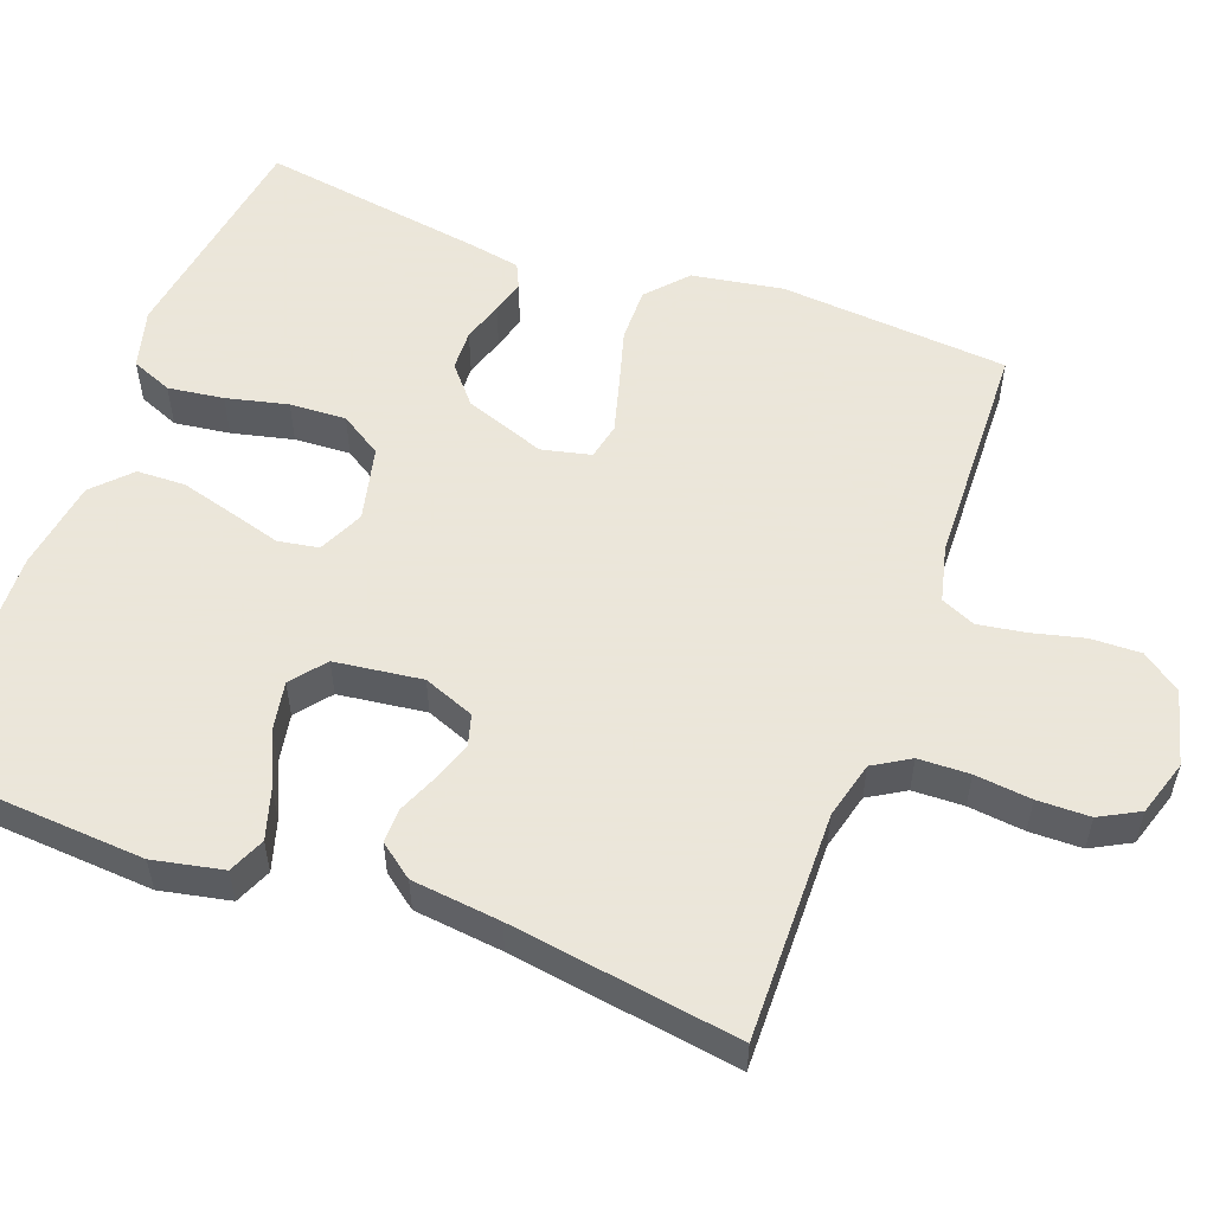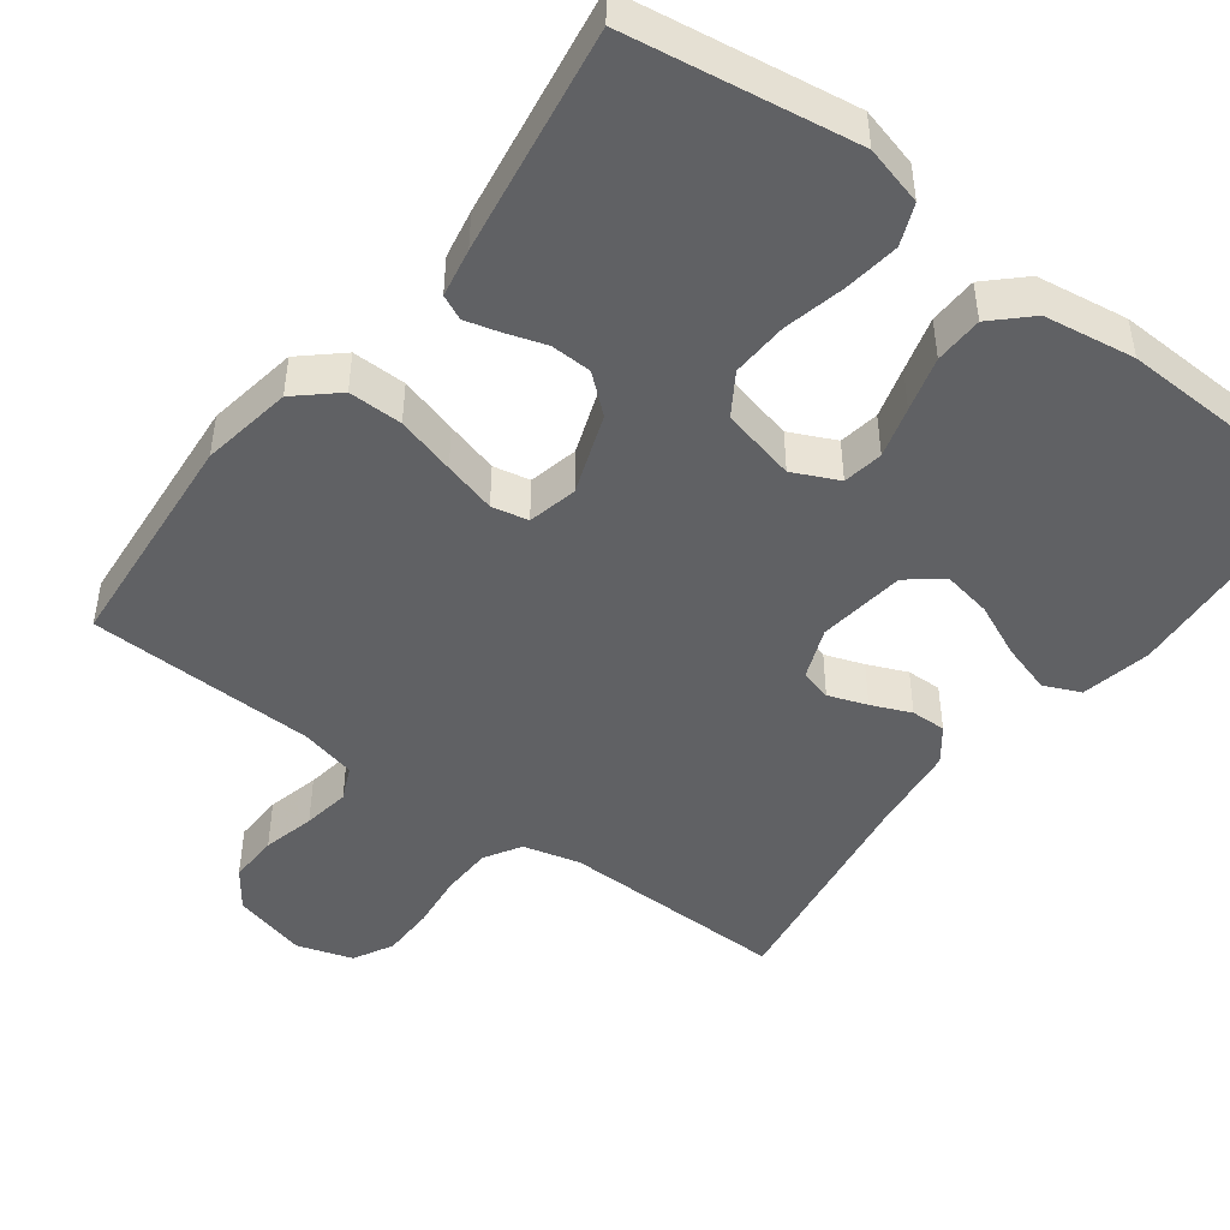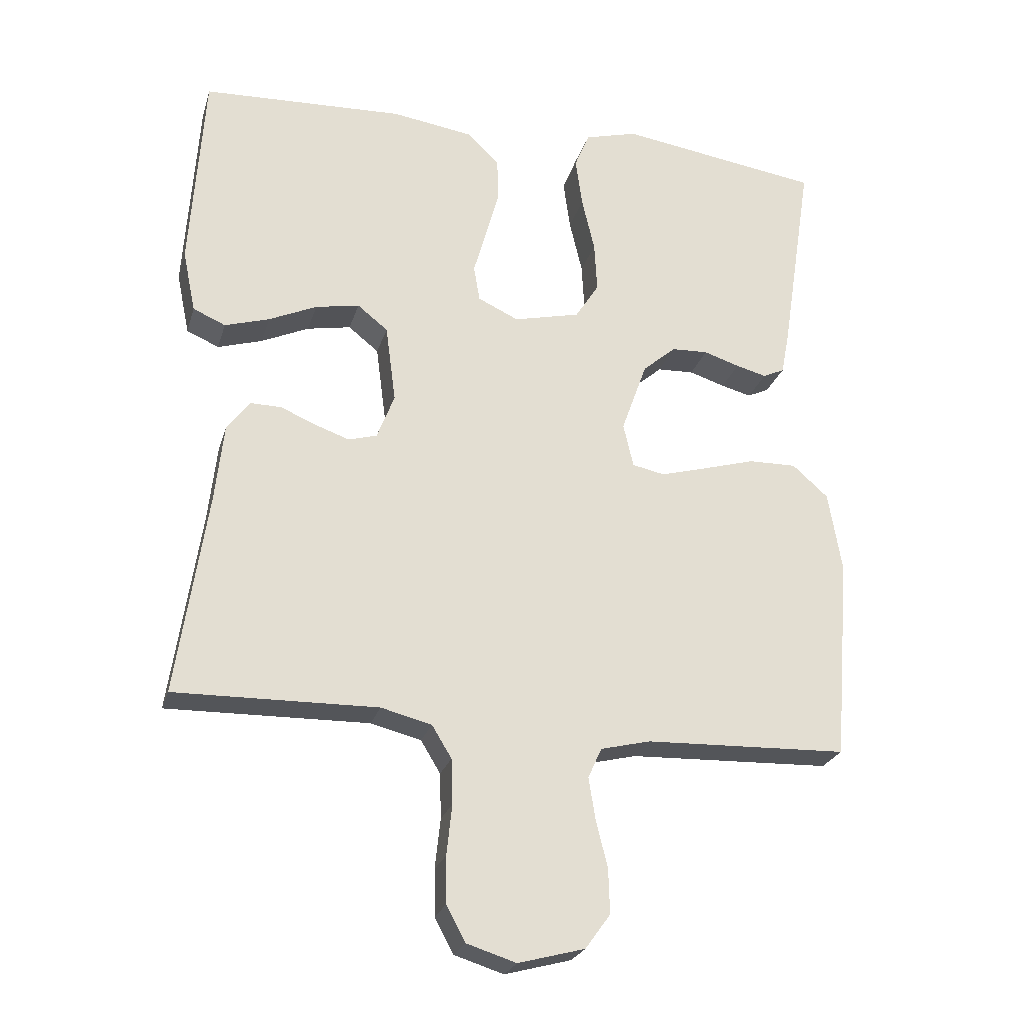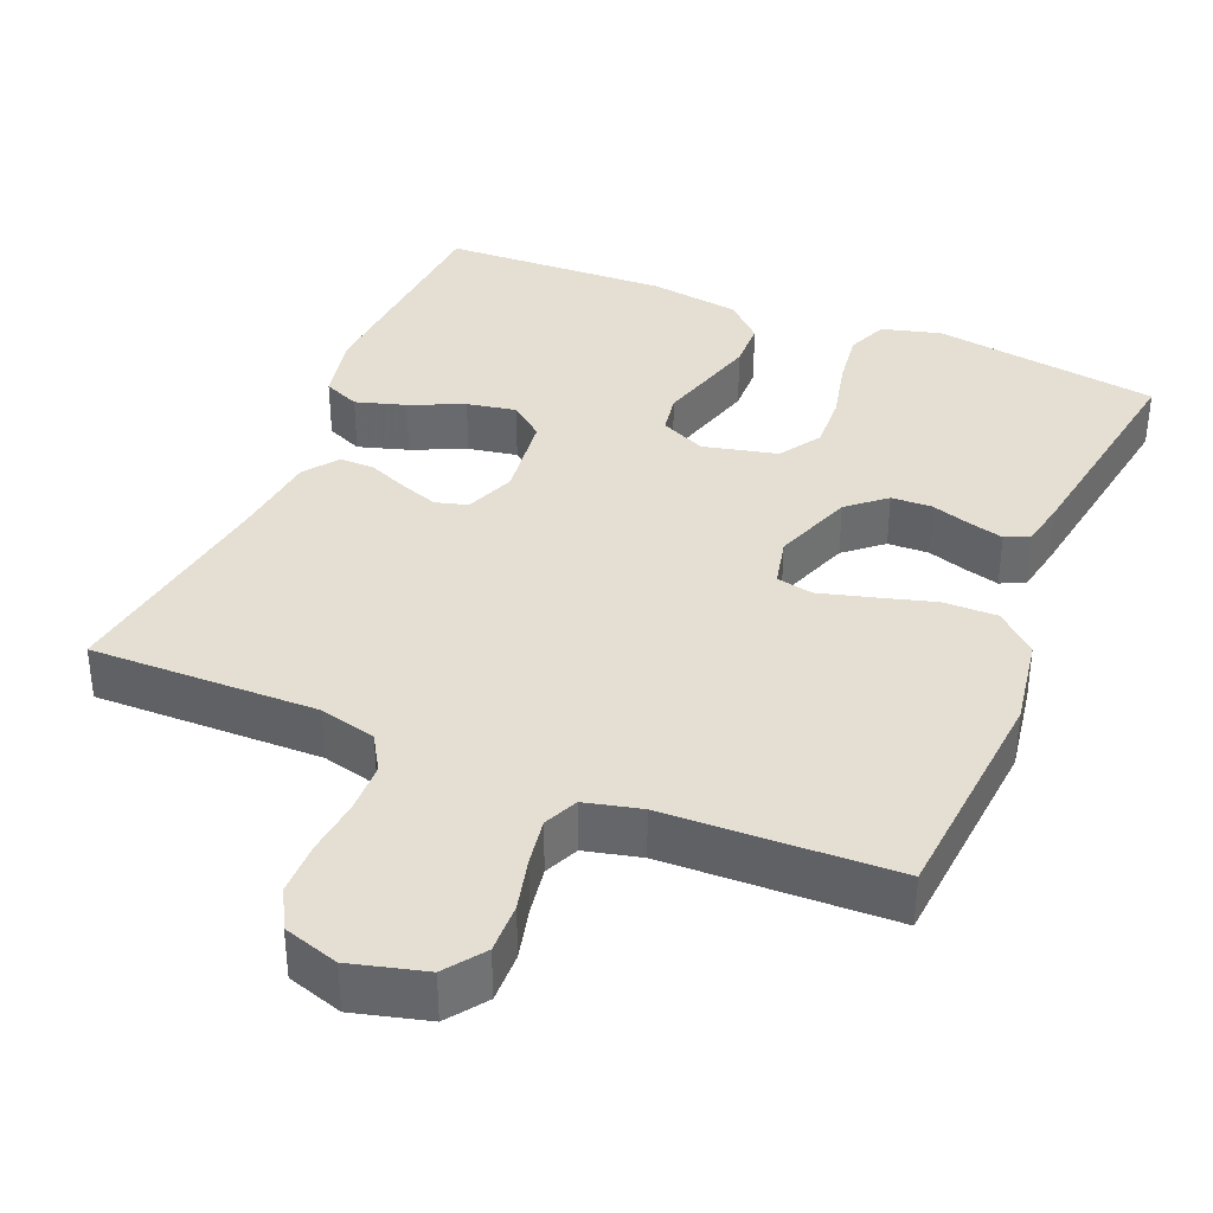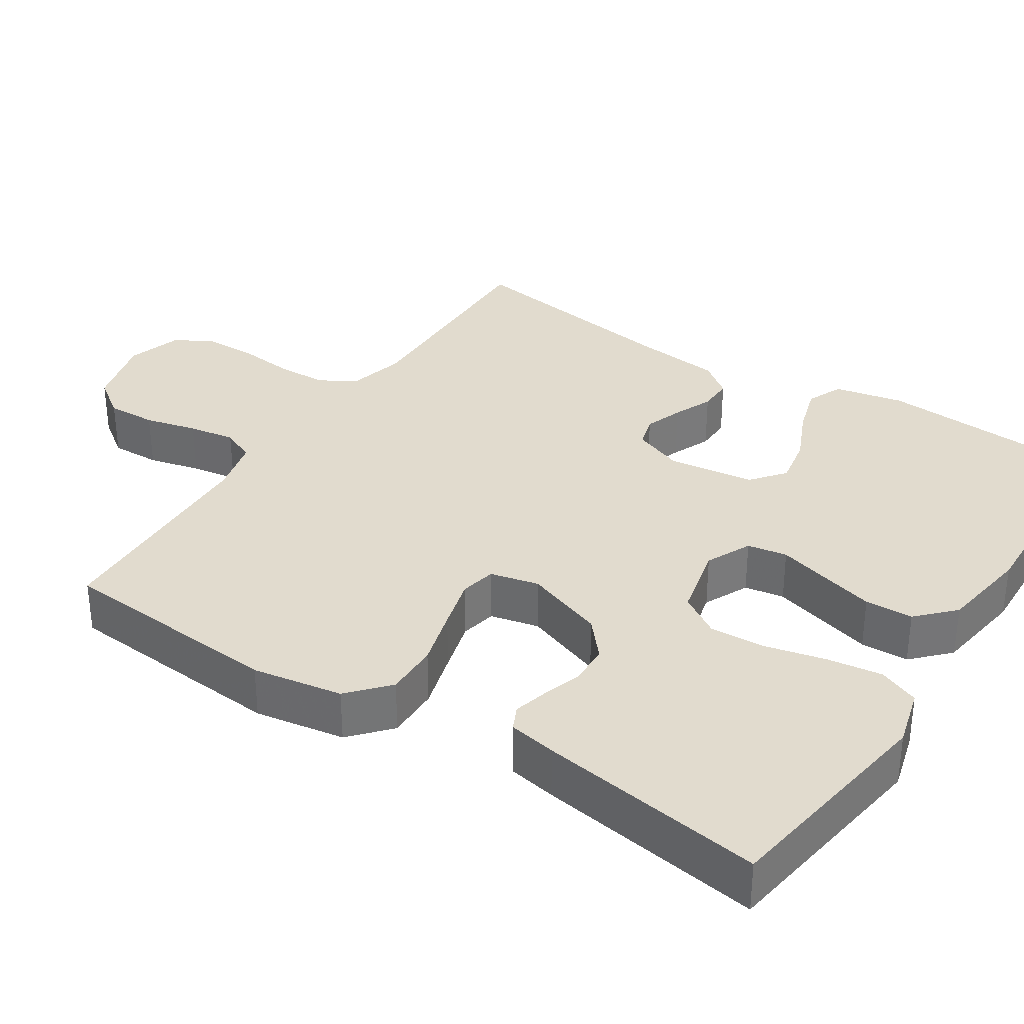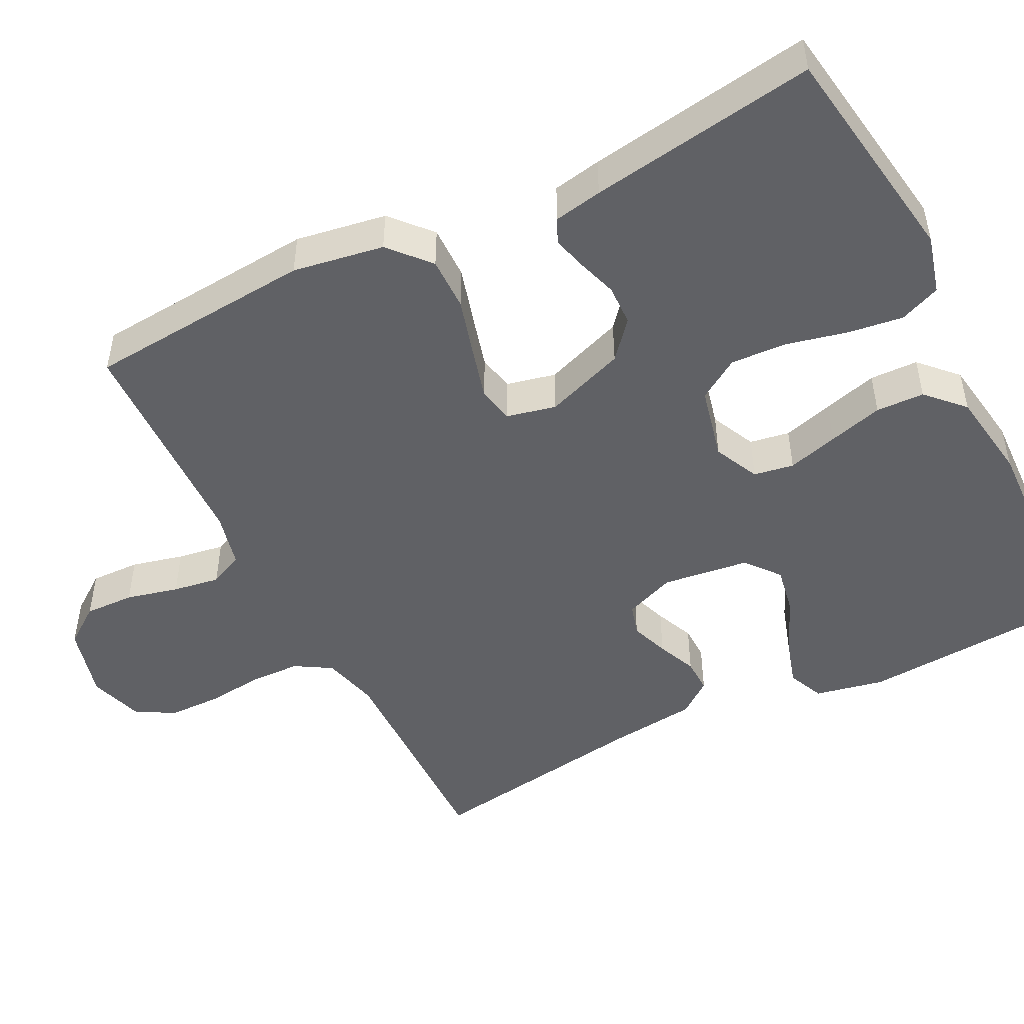
<metadata>
{"format":"obj","ext":"obj","renderer":"f3d","projection":"perspective","resolution":1024,"background":"white","views":[{"elev":55.0,"azim":110.4,"up":"+Y"},{"elev":-46.8,"azim":-36.8,"up":"+Y"},{"elev":-24.6,"azim":164.9,"up":"+Z"},{"elev":37.0,"azim":-157.3,"up":"+Y"},{"elev":33.8,"azim":-57.0,"up":"+Y"},{"elev":-48.6,"azim":-63.1,"up":"+Y"}]}
</metadata>
<code>
v -0.5 0.07 0.5
v -0.2 0.07 0.545
v -0.122 0.07 0.524
v -0.1 0.07 0.47
v -0.11 0.07 0.397
v -0.129 0.07 0.316
v -0.133 0.07 0.242
v -0.098 0.07 0.187
v 0 0.07 0.164
v 0.06 0.07 0.192
v 0.069 0.07 0.245
v 0.05 0.07 0.312
v 0.03 0.07 0.384
v 0.032 0.07 0.448
v 0.08 0.07 0.494
v 0.2 0.07 0.512
v 0.5 0.07 0.5
v 0.52 0.07 0.2
v 0.501 0.07 0.108
v 0.453 0.07 0.087
v 0.387 0.07 0.107
v 0.316 0.07 0.139
v 0.251 0.07 0.151
v 0.206 0.07 0.115
v 0.191 0.07 0
v 0.217 0.07 -0.067
v 0.259 0.07 -0.079
v 0.31 0.07 -0.061
v 0.362 0.07 -0.039
v 0.408 0.07 -0.038
v 0.442 0.07 -0.083
v 0.455 0.07 -0.2
v 0.5 0.07 -0.5
v 0.2 0.07 -0.495
v 0.125 0.07 -0.514
v 0.096 0.07 -0.562
v 0.094 0.07 -0.629
v 0.102 0.07 -0.703
v 0.101 0.07 -0.772
v 0.073 0.07 -0.824
v 0 0.07 -0.847
v -0.098 0.07 -0.821
v -0.135 0.07 -0.77
v -0.133 0.07 -0.704
v -0.116 0.07 -0.635
v -0.106 0.07 -0.573
v -0.126 0.07 -0.528
v -0.2 0.07 -0.51
v -0.5 0.07 -0.5
v -0.524 0.07 -0.2
v -0.504 0.07 -0.08
v -0.451 0.07 -0.033
v -0.38 0.07 -0.034
v -0.303 0.07 -0.056
v -0.234 0.07 -0.075
v -0.186 0.07 -0.065
v -0.171 0.07 0
v -0.209 0.07 0.106
v -0.258 0.07 0.148
v -0.312 0.07 0.15
v -0.365 0.07 0.133
v -0.41 0.07 0.121
v -0.442 0.07 0.136
v -0.454 0.07 0.2
v -0.5 0 0.5
v -0.2 0 0.545
v -0.122 0 0.524
v -0.1 0 0.47
v -0.11 0 0.397
v -0.129 0 0.316
v -0.133 0 0.242
v -0.098 0 0.187
v 0 0 0.164
v 0.06 0 0.192
v 0.069 0 0.245
v 0.05 0 0.312
v 0.03 0 0.384
v 0.032 0 0.448
v 0.08 0 0.494
v 0.2 0 0.512
v 0.5 0 0.5
v 0.52 0 0.2
v 0.501 0 0.108
v 0.453 0 0.087
v 0.387 0 0.107
v 0.316 0 0.139
v 0.251 0 0.151
v 0.206 0 0.115
v 0.191 0 0
v 0.217 0 -0.067
v 0.259 0 -0.079
v 0.31 0 -0.061
v 0.362 0 -0.039
v 0.408 0 -0.038
v 0.442 0 -0.083
v 0.455 0 -0.2
v 0.5 0 -0.5
v 0.2 0 -0.495
v 0.125 0 -0.514
v 0.096 0 -0.562
v 0.094 0 -0.629
v 0.102 0 -0.703
v 0.101 0 -0.772
v 0.073 0 -0.824
v 0 0 -0.847
v -0.098 0 -0.821
v -0.135 0 -0.77
v -0.133 0 -0.704
v -0.116 0 -0.635
v -0.106 0 -0.573
v -0.126 0 -0.528
v -0.2 0 -0.51
v -0.5 0 -0.5
v -0.524 0 -0.2
v -0.504 0 -0.08
v -0.451 0 -0.033
v -0.38 0 -0.034
v -0.303 0 -0.056
v -0.234 0 -0.075
v -0.186 0 -0.065
v -0.171 0 0
v -0.209 0 0.106
v -0.258 0 0.148
v -0.312 0 0.15
v -0.365 0 0.133
v -0.41 0 0.121
v -0.442 0 0.136
v -0.454 0 0.2
f 60 61 62 63
f 60 63 64 1
f 51 52 53 54
f 51 54 55
f 48 49 50 51
f 47 48 51 55
f 46 47 55 56
f 42 43 44 45
f 42 45 46
f 41 42 46
f 37 38 39 40
f 36 37 40 41
f 32 33 34
f 32 34 35
f 31 32 35
f 28 29 30 31
f 27 28 31 35
f 26 27 35 36
f 19 20 21 22
f 19 22 23
f 18 19 23
f 17 18 23
f 16 17 23 24
f 11 12 13 14
f 11 14 15 16
f 3 4 5 6
f 3 6 7
f 2 3 7
f 59 60 1 2
f 58 59 2 7
f 57 58 7 8
f 56 57 8 9
f 46 56 9 10
f 41 46 10
f 25 26 36 41
f 16 24 25 41
f 10 11 16 41
f 127 126 125 124
f 65 128 127 124
f 118 117 116 115
f 119 118 115
f 115 114 113 112
f 119 115 112 111
f 120 119 111 110
f 109 108 107 106
f 110 109 106
f 110 106 105
f 104 103 102 101
f 105 104 101 100
f 98 97 96
f 99 98 96
f 99 96 95
f 95 94 93 92
f 99 95 92 91
f 100 99 91 90
f 86 85 84 83
f 87 86 83
f 87 83 82
f 87 82 81
f 88 87 81 80
f 78 77 76 75
f 80 79 78 75
f 70 69 68 67
f 71 70 67
f 71 67 66
f 66 65 124 123
f 71 66 123 122
f 72 71 122 121
f 73 72 121 120
f 74 73 120 110
f 74 110 105
f 105 100 90 89
f 105 89 88 80
f 105 80 75 74
f 1 65 66 2
f 2 66 67 3
f 3 67 68 4
f 4 68 69 5
f 5 69 70 6
f 6 70 71 7
f 7 71 72 8
f 8 72 73 9
f 9 73 74 10
f 10 74 75 11
f 11 75 76 12
f 12 76 77 13
f 13 77 78 14
f 14 78 79 15
f 15 79 80 16
f 16 80 81 17
f 17 81 82 18
f 18 82 83 19
f 19 83 84 20
f 20 84 85 21
f 21 85 86 22
f 22 86 87 23
f 23 87 88 24
f 24 88 89 25
f 25 89 90 26
f 26 90 91 27
f 27 91 92 28
f 28 92 93 29
f 29 93 94 30
f 30 94 95 31
f 31 95 96 32
f 32 96 97 33
f 33 97 98 34
f 34 98 99 35
f 35 99 100 36
f 36 100 101 37
f 37 101 102 38
f 38 102 103 39
f 39 103 104 40
f 40 104 105 41
f 41 105 106 42
f 42 106 107 43
f 43 107 108 44
f 44 108 109 45
f 45 109 110 46
f 46 110 111 47
f 47 111 112 48
f 48 112 113 49
f 49 113 114 50
f 50 114 115 51
f 51 115 116 52
f 52 116 117 53
f 53 117 118 54
f 54 118 119 55
f 55 119 120 56
f 56 120 121 57
f 57 121 122 58
f 58 122 123 59
f 59 123 124 60
f 60 124 125 61
f 61 125 126 62
f 62 126 127 63
f 63 127 128 64
f 64 128 65 1

</code>
